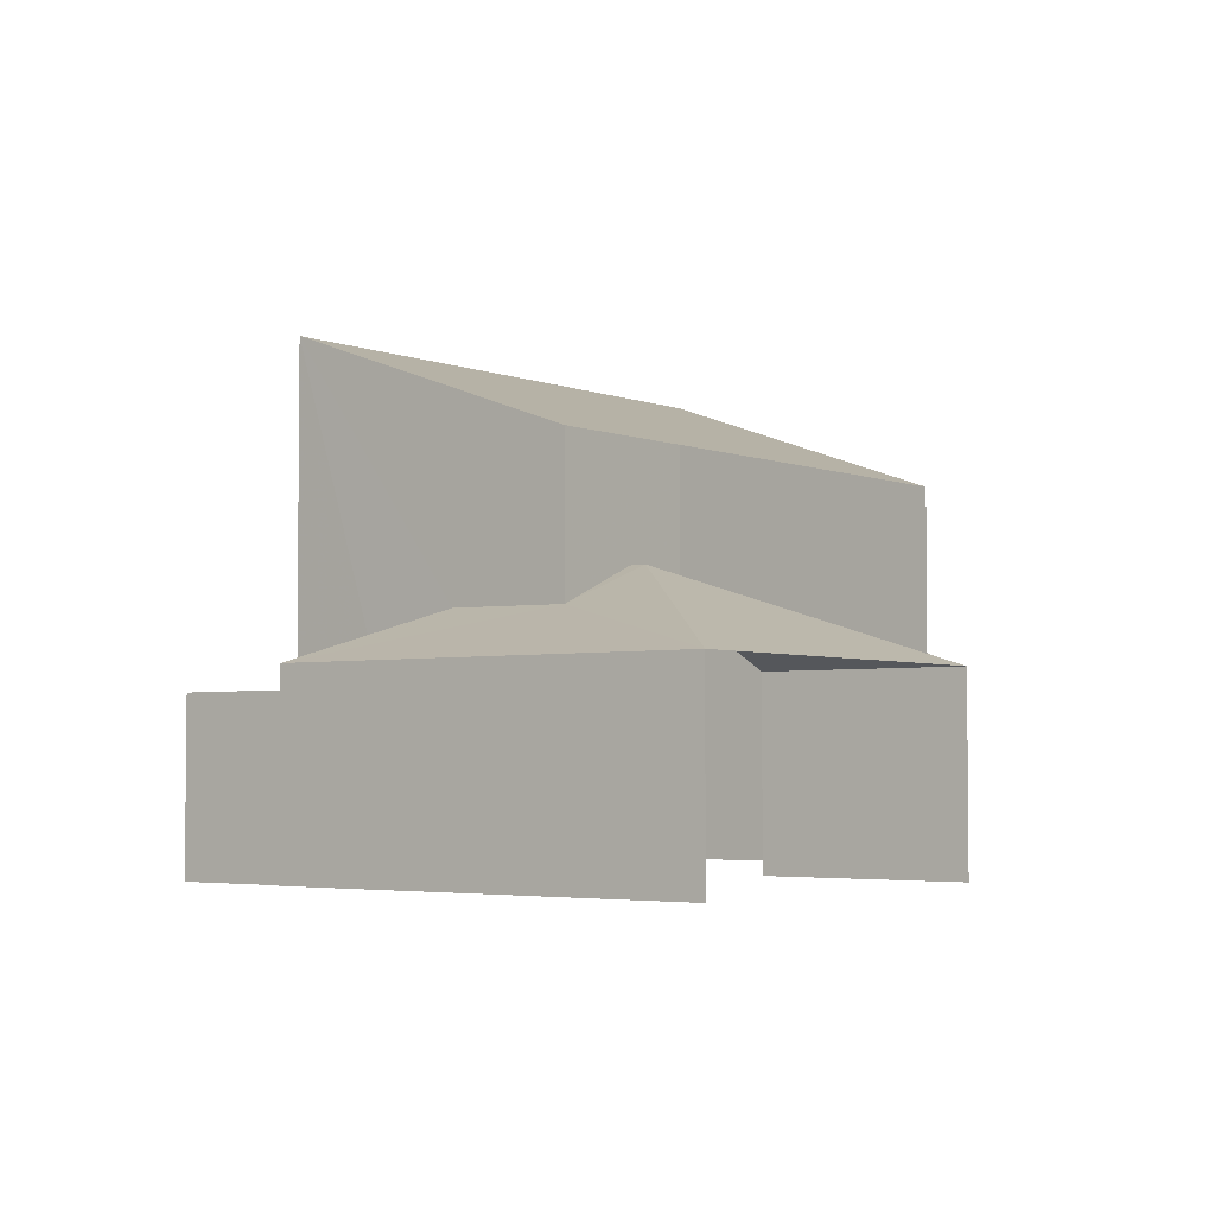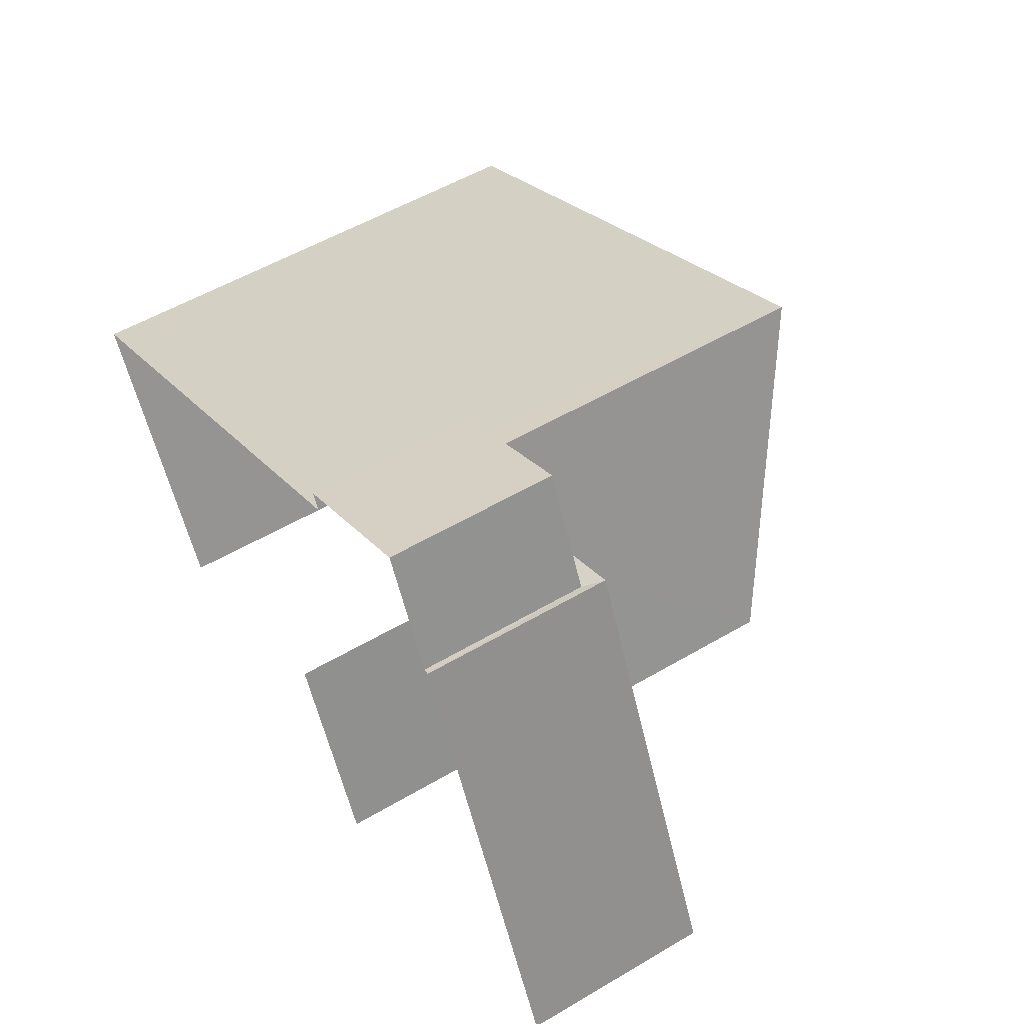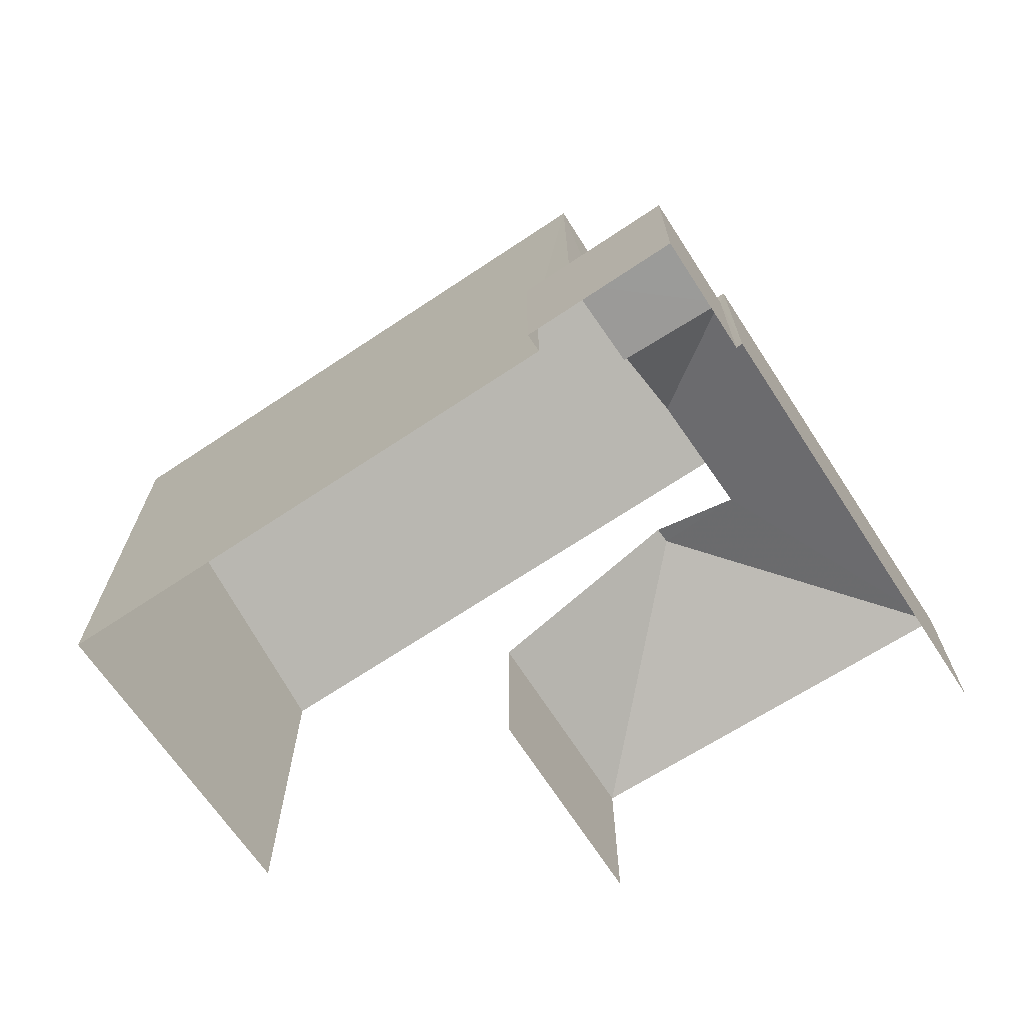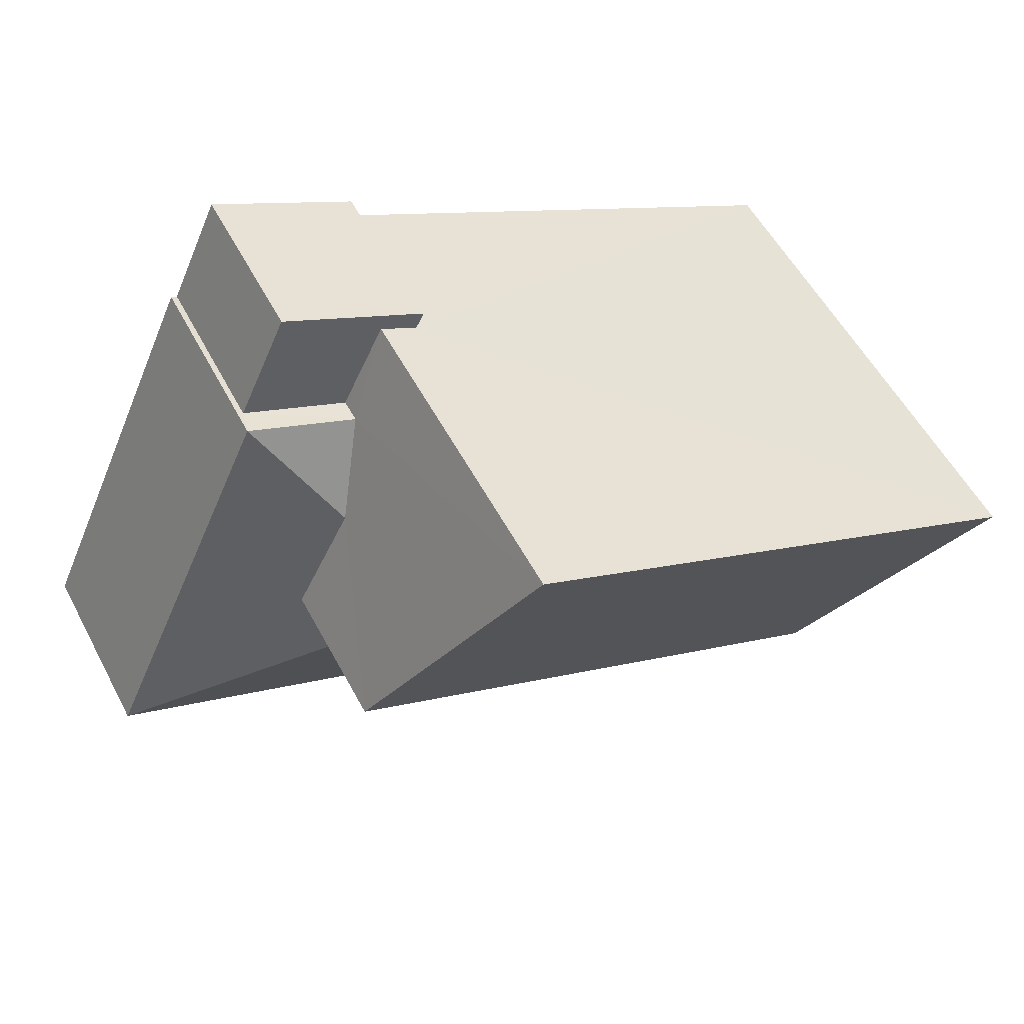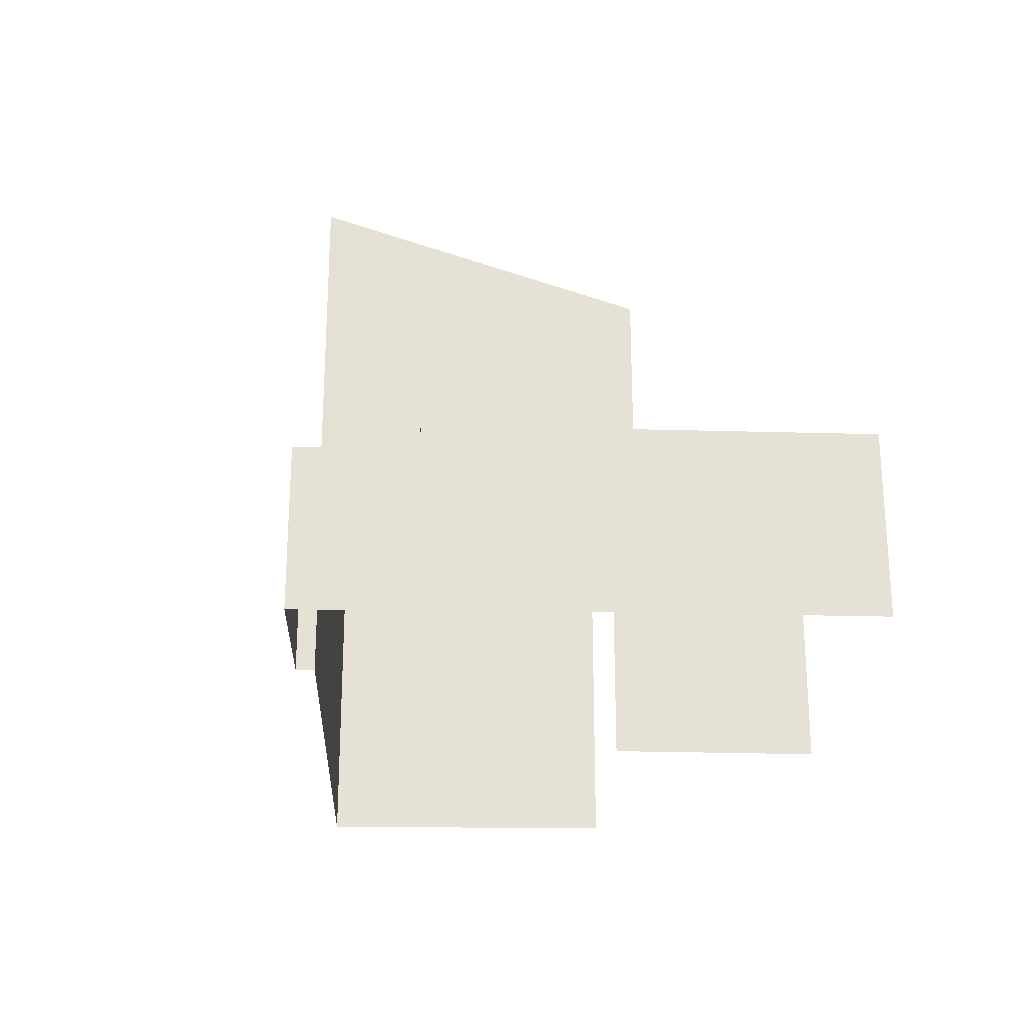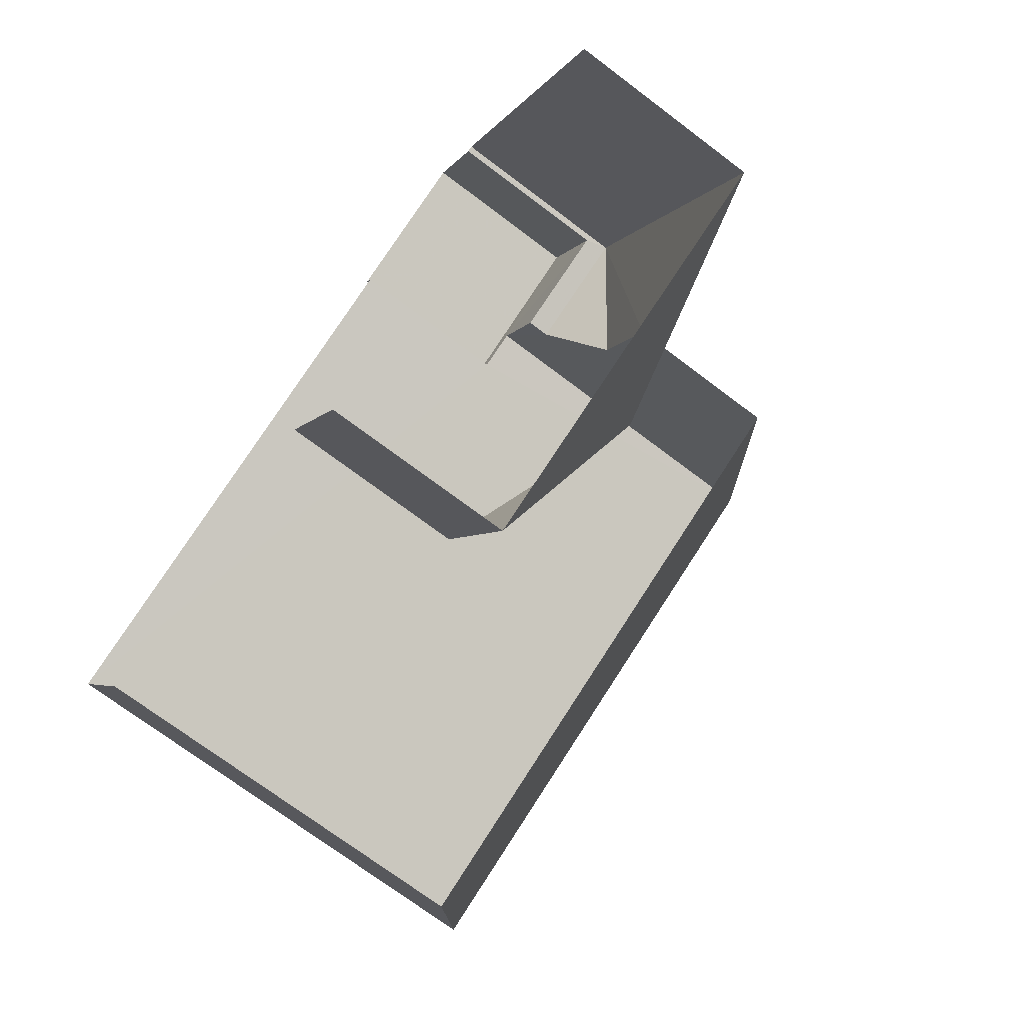
<metadata>
{"format":"obj","ext":"obj","renderer":"f3d","projection":"perspective","resolution":1024,"background":"white","views":[{"elev":-3.6,"azim":-77.7,"up":"+Z"},{"elev":53.3,"azim":-122.3,"up":"+Y"},{"elev":-69.5,"azim":-171.7,"up":"+Z"},{"elev":55.3,"azim":-27.7,"up":"+Y"},{"elev":-24.5,"azim":-117.4,"up":"+Z"},{"elev":-72.4,"azim":-127.1,"up":"+Y"}]}
</metadata>
<code>
v -2.209e+05 -1.254e+05 25.73
v -2.209e+05 -1.254e+05 25.73
v -2.209e+05 -1.254e+05 25.73
v -2.209e+05 -1.254e+05 25.73
v -2.209e+05 -1.254e+05 25.73
v -2.209e+05 -1.254e+05 25.73
v -2.209e+05 -1.254e+05 25.73
v -2.209e+05 -1.254e+05 25.73
v -2.209e+05 -1.254e+05 25.73
v -2.209e+05 -1.254e+05 25.73
v -2.209e+05 -1.254e+05 28.94
v -2.209e+05 -1.254e+05 30.41
v -2.209e+05 -1.254e+05 28.94
v -2.209e+05 -1.254e+05 30.41
v -2.209e+05 -1.254e+05 28.94
v -2.209e+05 -1.254e+05 29.76
v -2.209e+05 -1.254e+05 28.94
v -2.209e+05 -1.254e+05 29.79
v -2.209e+05 -1.254e+05 28.56
v -2.209e+05 -1.254e+05 28.56
v -2.209e+05 -1.254e+05 28.56
v -2.209e+05 -1.254e+05 28.56
v -2.209e+05 -1.254e+05 28.56
v -2.209e+05 -1.254e+05 28.56
v -2.209e+05 -1.254e+05 28.94
v -2.209e+05 -1.254e+05 32.33
v -2.209e+05 -1.254e+05 34.2
v -2.209e+05 -1.254e+05 32.33
v -2.209e+05 -1.254e+05 34.2
f 1 2 3
f 3 2 4
f 5 6 4
f 2 7 8
f 9 10 8
f 5 4 10
f 4 2 10
f 10 2 8
f 15 8 7
f 13 15 7
f 16 14 28
f 2 1 11
f 14 11 26
f 14 26 28
f 11 1 26
f 11 12 13
f 11 14 12
f 12 15 13
f 12 16 15
f 15 16 17
f 12 14 16
f 17 16 18
f 19 20 21
f 20 22 21
f 21 23 24
f 21 22 23
f 25 17 18
f 26 27 28
f 26 29 27
f 19 6 20
f 19 4 6
f 3 19 29
f 29 19 27
f 3 4 19
f 27 19 21
f 15 9 8
f 15 17 9
f 22 6 5
f 22 20 6
f 10 9 23
f 9 17 23
f 23 25 24
f 23 17 25
f 10 22 5
f 10 23 22
f 25 27 21
f 21 24 25
f 18 28 27
f 16 28 18
f 18 27 25
f 26 1 3
f 29 26 3
f 2 13 7
f 2 11 13

</code>
